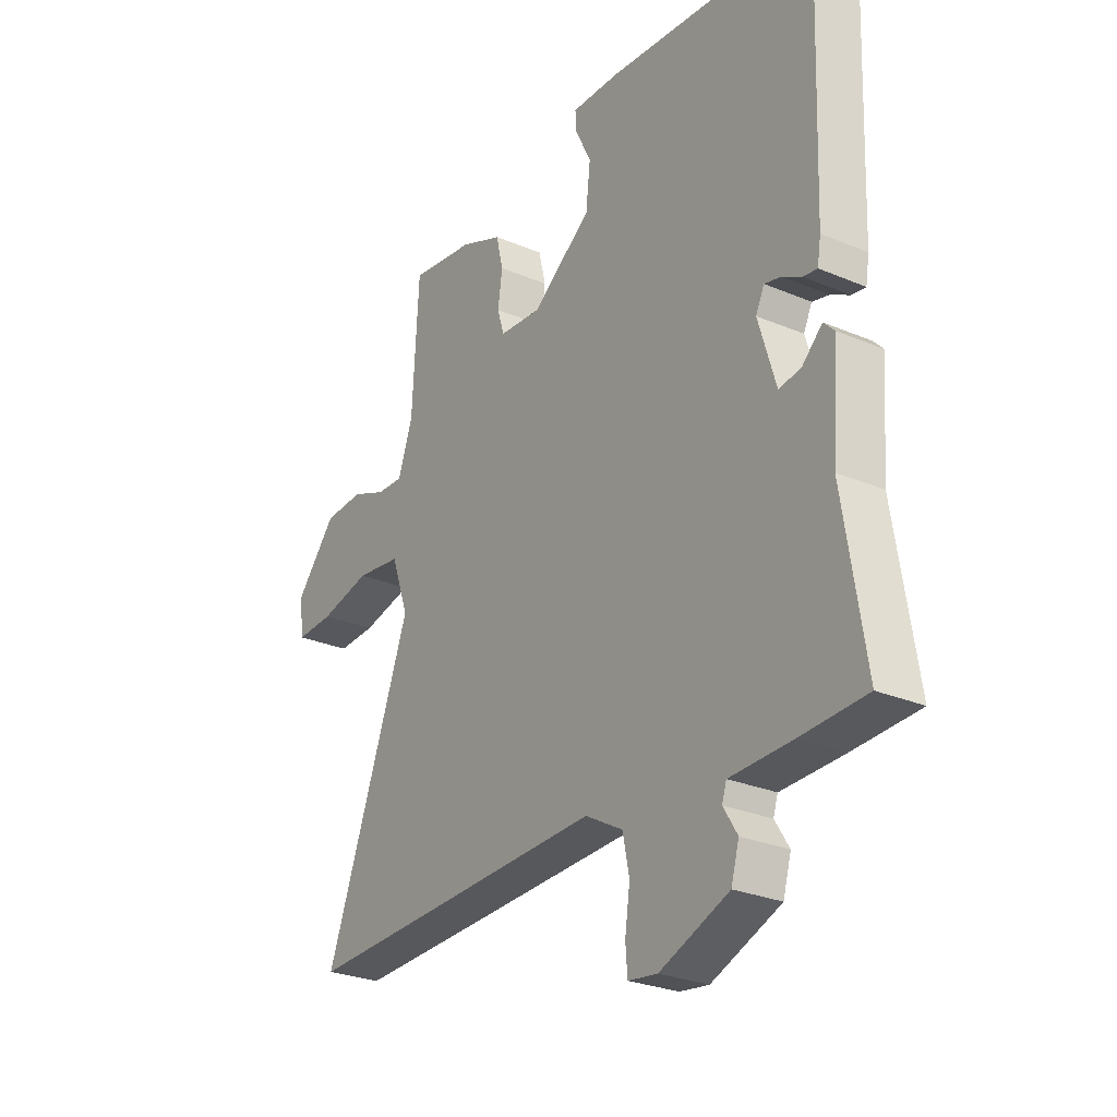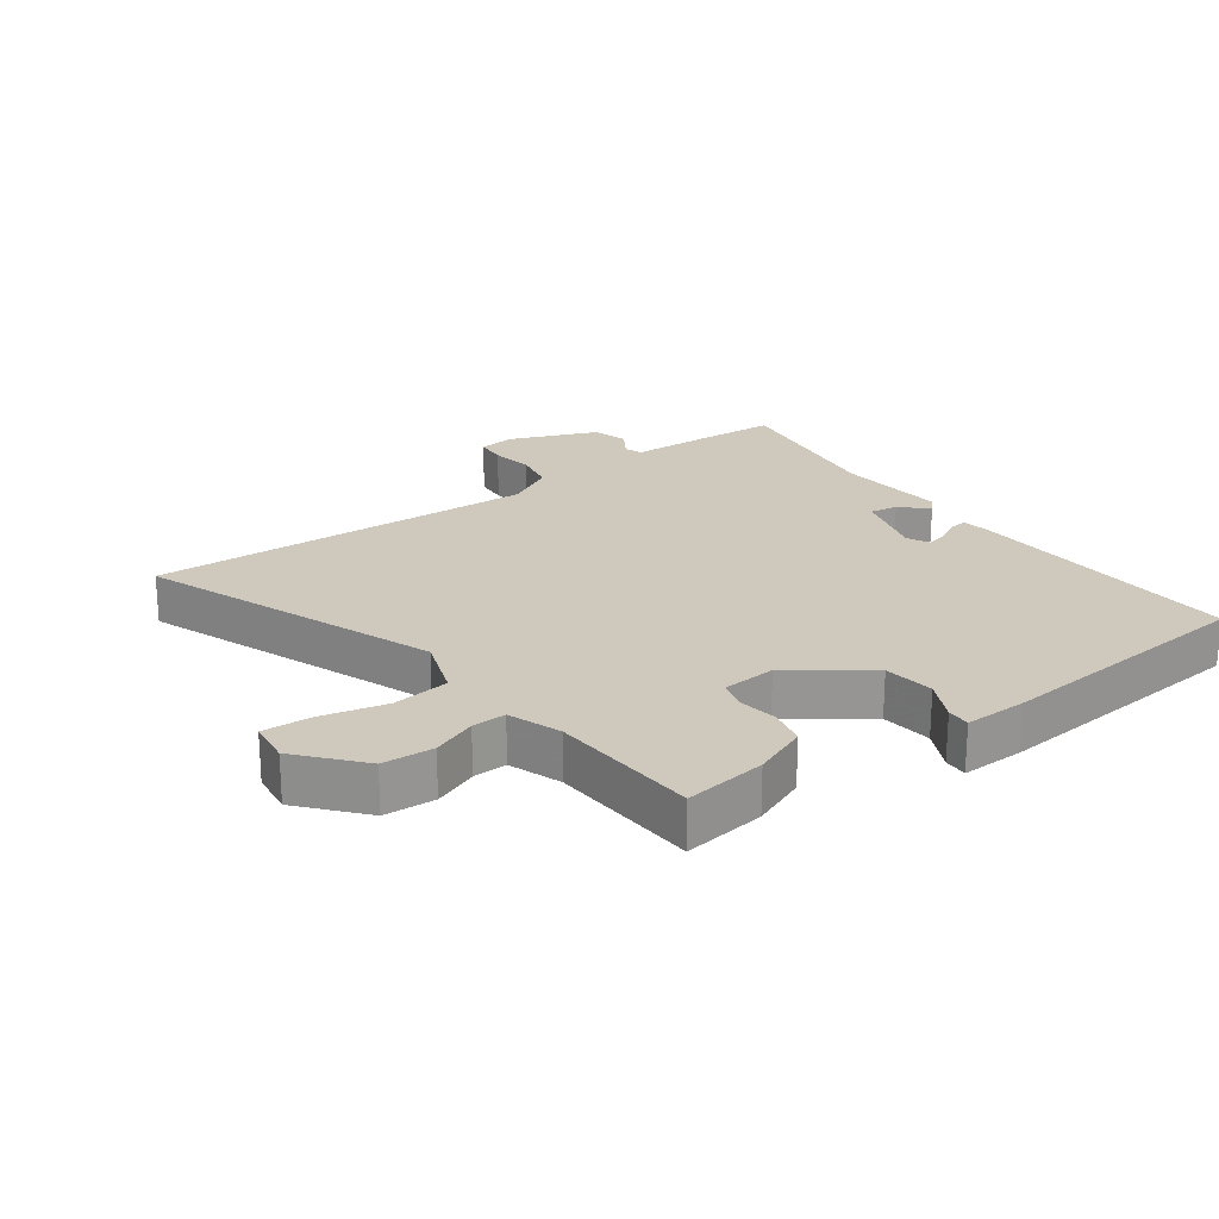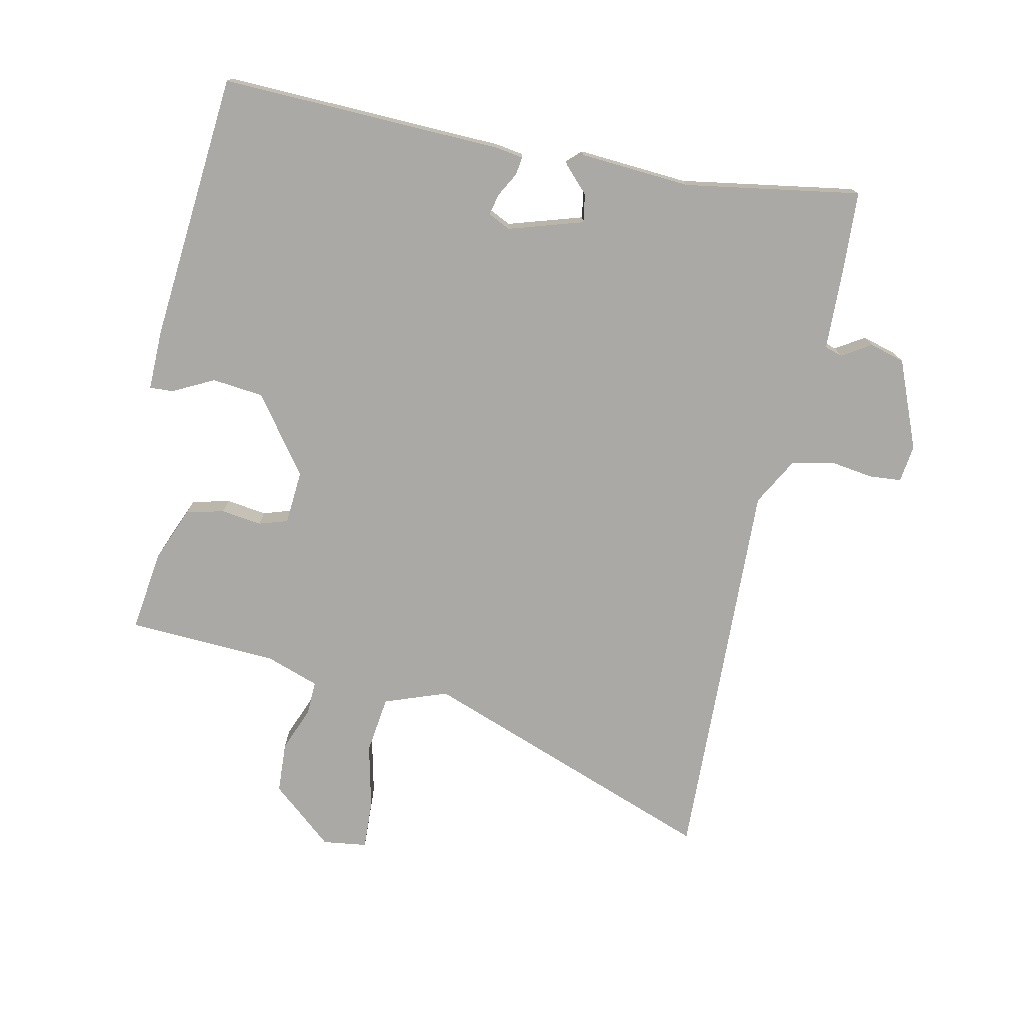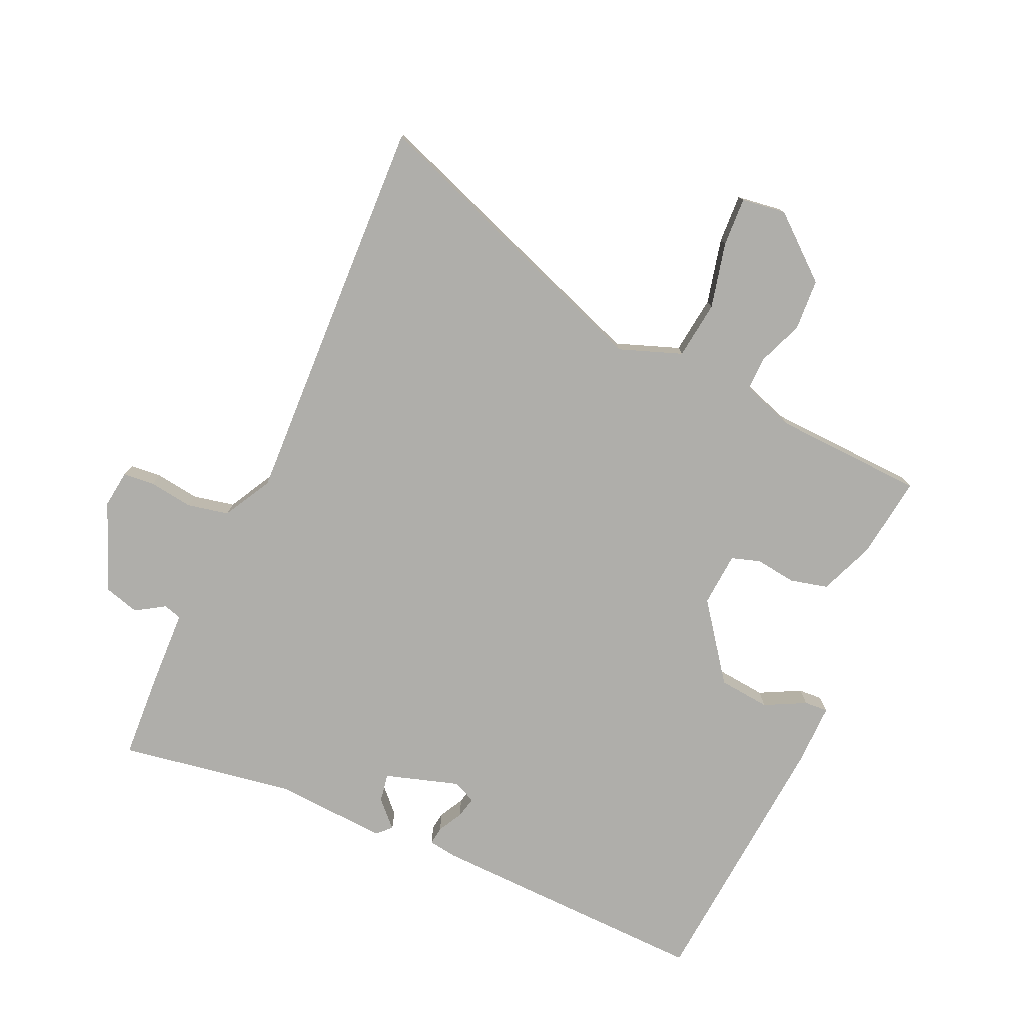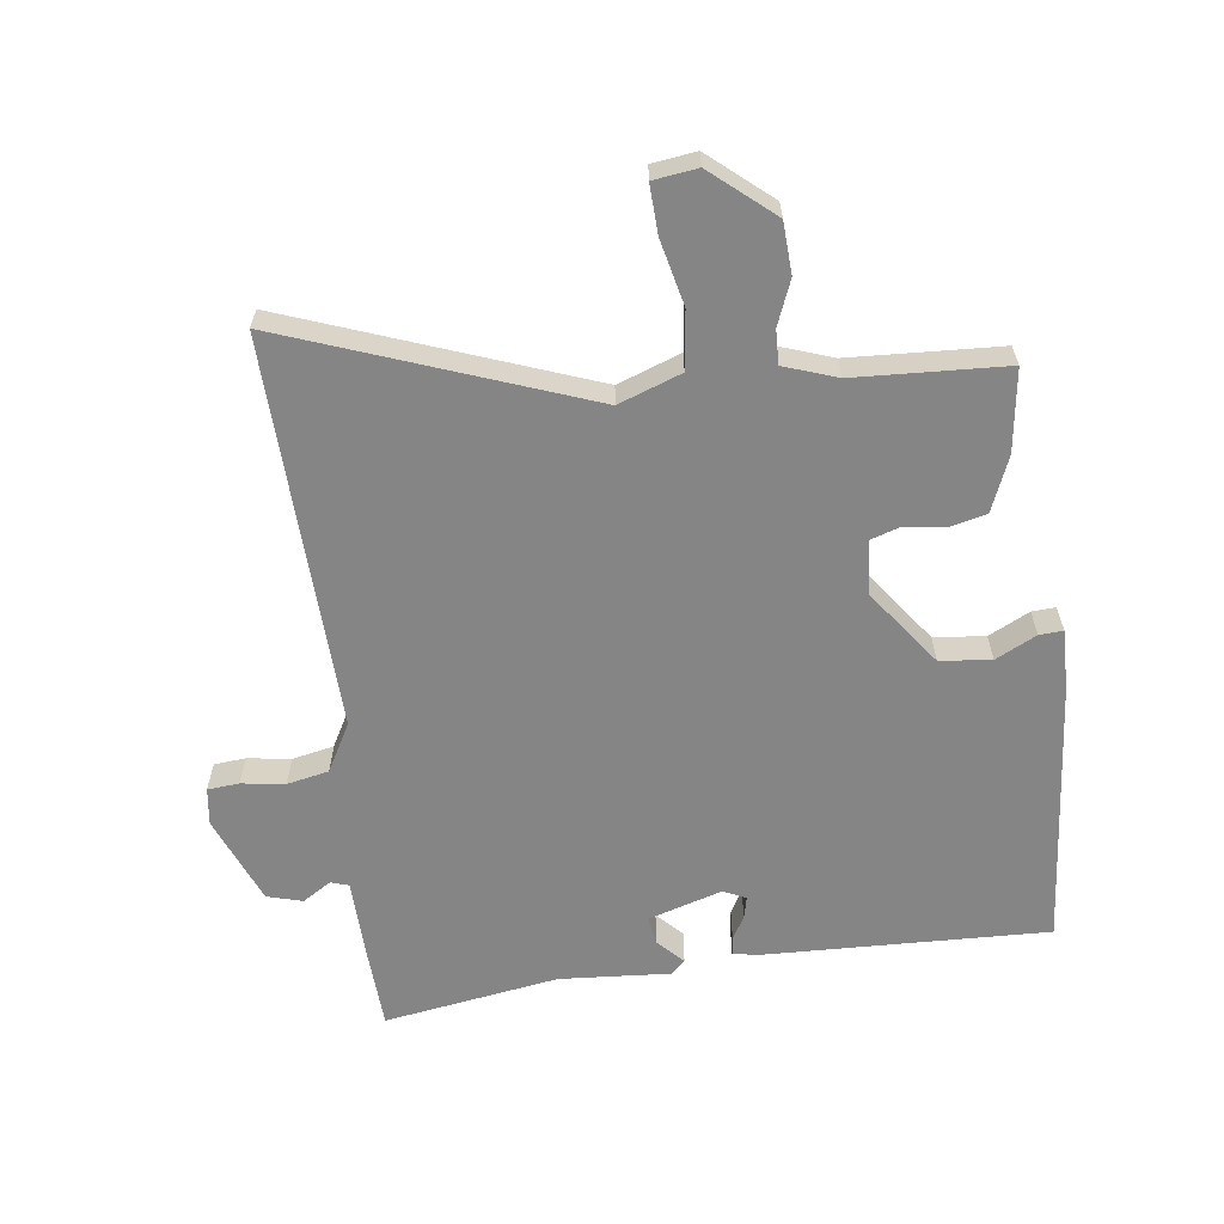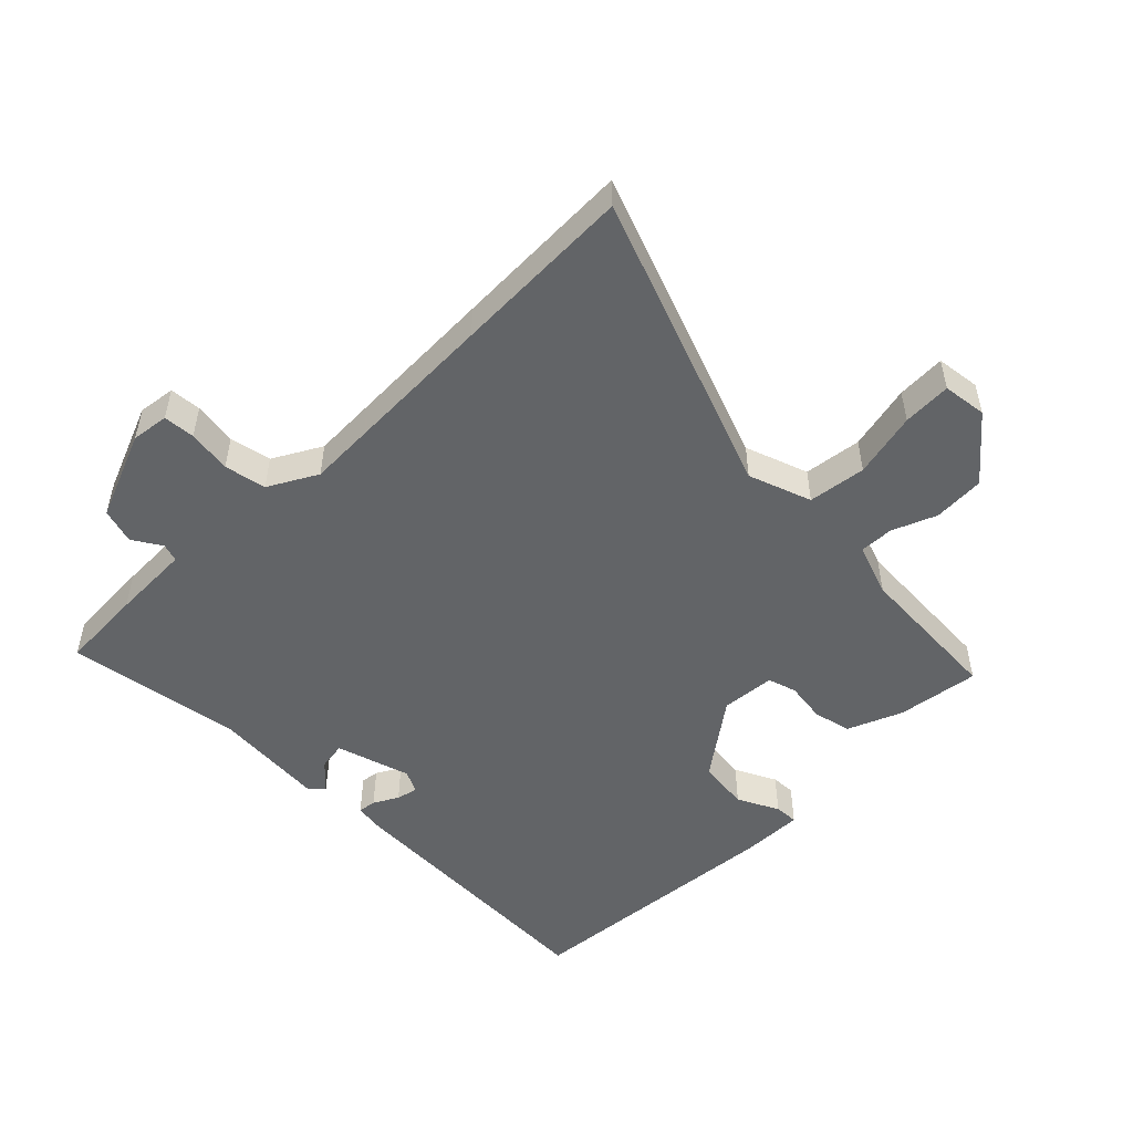
<metadata>
{"format":"obj","ext":"obj","renderer":"f3d","projection":"perspective","resolution":1024,"background":"white","views":[{"elev":-27.2,"azim":56.8,"up":"+Z"},{"elev":22.5,"azim":-36.0,"up":"+Y"},{"elev":-75.5,"azim":78.3,"up":"+Y"},{"elev":-77.6,"azim":-113.7,"up":"+Y"},{"elev":-61.9,"azim":-82.4,"up":"+Y"},{"elev":-51.1,"azim":-135.0,"up":"+Y"}]}
</metadata>
<code>
v 0.5 0.07 -0.526
v 0.369 0.07 -0.532
v 0.246 0.07 -0.535
v 0.237 0.07 -0.563
v 0.265 0.07 -0.608
v 0.249 0.07 -0.663
v 0.111 0.07 -0.718
v 0.053 0.07 -0.71
v 0.049 0.07 -0.661
v 0.059 0.07 -0.593
v 0.046 0.07 -0.528
v -0.029 0.07 -0.486
v -0.36 0.07 -0.496
v -0.643 0.07 -0.504
v -0.47 0.07 -0.041
v -0.505 0.07 0.057
v -0.595 0.07 0.069
v -0.697 0.07 0.046
v -0.773 0.07 0.043
v -0.782 0.07 0.112
v -0.7 0.07 0.208
v -0.62 0.07 0.212
v -0.551 0.07 0.184
v -0.498 0.07 0.182
v -0.469 0.07 0.264
v -0.456 0.07 0.499
v -0.328 0.07 0.481
v -0.243 0.07 0.446
v -0.229 0.07 0.387
v -0.238 0.07 0.324
v -0.224 0.07 0.279
v -0.14 0.07 0.272
v -0.021 0.07 0.359
v -0.012 0.07 0.439
v -0.044 0.07 0.503
v -0.046 0.07 0.54
v 0.05 0.07 0.538
v 0.469 0.07 0.5
v 0.453 0.07 0.059
v 0.446 0.07 0.016
v 0.418 0.07 0.02
v 0.38 0.07 0.041
v 0.347 0.07 0.049
v 0.33 0.07 0.014
v 0.365 0.07 -0.102
v 0.409 0.07 -0.095
v 0.449 0.07 -0.057
v 0.47 0.07 -0.079
v 0.457 0.07 -0.252
v 0.5 0 -0.526
v 0.369 0 -0.532
v 0.246 0 -0.535
v 0.237 0 -0.563
v 0.265 0 -0.608
v 0.249 0 -0.663
v 0.111 0 -0.718
v 0.053 0 -0.71
v 0.049 0 -0.661
v 0.059 0 -0.593
v 0.046 0 -0.528
v -0.029 0 -0.486
v -0.36 0 -0.496
v -0.643 0 -0.504
v -0.47 0 -0.041
v -0.505 0 0.057
v -0.595 0 0.069
v -0.697 0 0.046
v -0.773 0 0.043
v -0.782 0 0.112
v -0.7 0 0.208
v -0.62 0 0.212
v -0.551 0 0.184
v -0.498 0 0.182
v -0.469 0 0.264
v -0.456 0 0.499
v -0.328 0 0.481
v -0.243 0 0.446
v -0.229 0 0.387
v -0.238 0 0.324
v -0.224 0 0.279
v -0.14 0 0.272
v -0.021 0 0.359
v -0.012 0 0.439
v -0.044 0 0.503
v -0.046 0 0.54
v 0.05 0 0.538
v 0.469 0 0.5
v 0.453 0 0.059
v 0.446 0 0.016
v 0.418 0 0.02
v 0.38 0 0.041
v 0.347 0 0.049
v 0.33 0 0.014
v 0.365 0 -0.102
v 0.409 0 -0.095
v 0.449 0 -0.057
v 0.47 0 -0.079
v 0.457 0 -0.252
f 46 47 48 49
f 1 2 3
f 49 1 3
f 46 49 3
f 45 46 3
f 44 45 3 4
f 40 41 42
f 39 40 42
f 38 39 42
f 37 38 42
f 36 37 42
f 35 36 42
f 34 35 42
f 33 34 42 43
f 32 33 43 44
f 28 29 30
f 27 28 30
f 26 27 30
f 25 26 30
f 24 25 30 31
f 21 22 23
f 20 21 23
f 19 20 23
f 18 19 23
f 17 18 23
f 16 17 23 24
f 32 44 4
f 31 32 4
f 24 31 4
f 16 24 4
f 15 16 4
f 8 9 10
f 7 8 10
f 6 7 10
f 5 6 10
f 4 5 10
f 4 10 11
f 15 4 11 12
f 12 13 14 15
f 98 97 96 95
f 52 51 50
f 52 50 98
f 52 98 95
f 52 95 94
f 53 52 94 93
f 91 90 89
f 91 89 88
f 91 88 87
f 91 87 86
f 91 86 85
f 91 85 84
f 91 84 83
f 92 91 83 82
f 93 92 82 81
f 79 78 77
f 79 77 76
f 79 76 75
f 79 75 74
f 80 79 74 73
f 72 71 70
f 72 70 69
f 72 69 68
f 72 68 67
f 72 67 66
f 73 72 66 65
f 53 93 81
f 53 81 80
f 53 80 73
f 53 73 65
f 53 65 64
f 59 58 57
f 59 57 56
f 59 56 55
f 59 55 54
f 59 54 53
f 60 59 53
f 61 60 53 64
f 64 63 62 61
f 1 50 51 2
f 2 51 52 3
f 3 52 53 4
f 4 53 54 5
f 5 54 55 6
f 6 55 56 7
f 7 56 57 8
f 8 57 58 9
f 9 58 59 10
f 10 59 60 11
f 11 60 61 12
f 12 61 62 13
f 13 62 63 14
f 14 63 64 15
f 15 64 65 16
f 16 65 66 17
f 17 66 67 18
f 18 67 68 19
f 19 68 69 20
f 20 69 70 21
f 21 70 71 22
f 22 71 72 23
f 23 72 73 24
f 24 73 74 25
f 25 74 75 26
f 26 75 76 27
f 27 76 77 28
f 28 77 78 29
f 29 78 79 30
f 30 79 80 31
f 31 80 81 32
f 32 81 82 33
f 33 82 83 34
f 34 83 84 35
f 35 84 85 36
f 36 85 86 37
f 37 86 87 38
f 38 87 88 39
f 39 88 89 40
f 40 89 90 41
f 41 90 91 42
f 42 91 92 43
f 43 92 93 44
f 44 93 94 45
f 45 94 95 46
f 46 95 96 47
f 47 96 97 48
f 48 97 98 49
f 49 98 50 1

</code>
